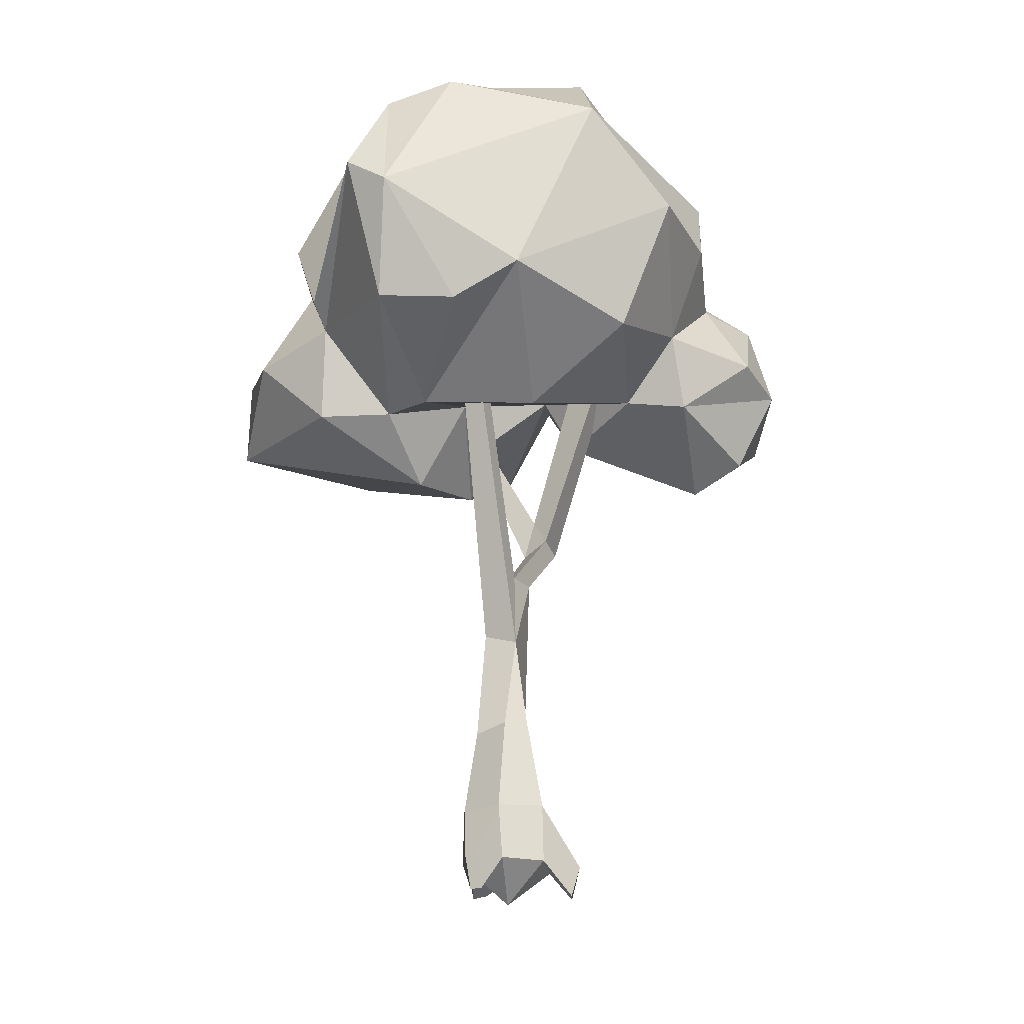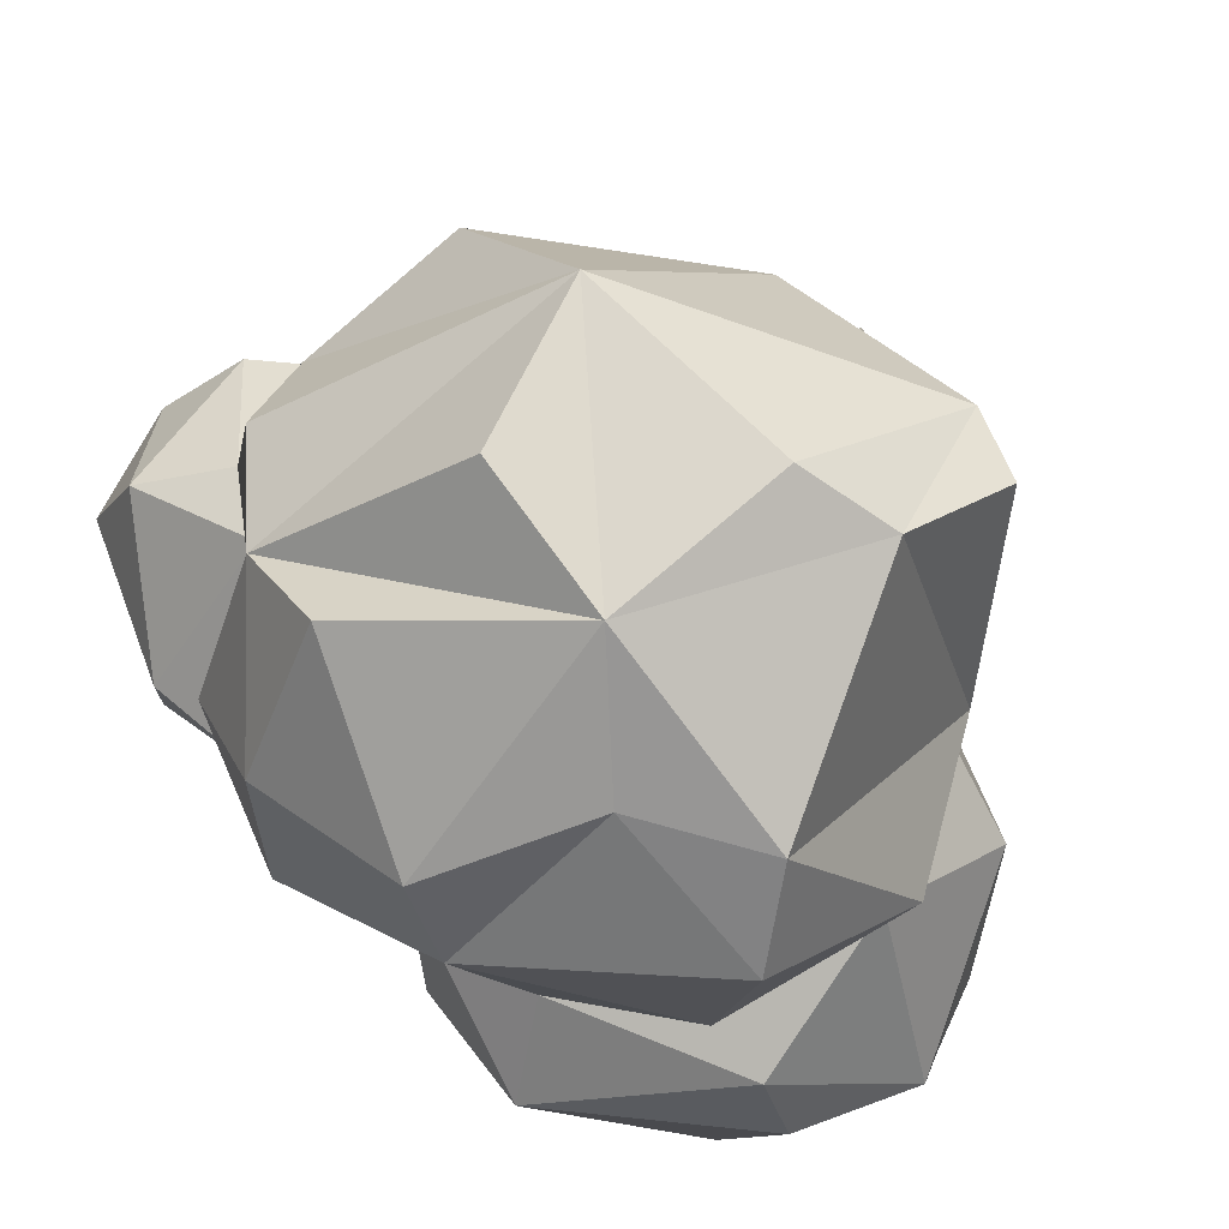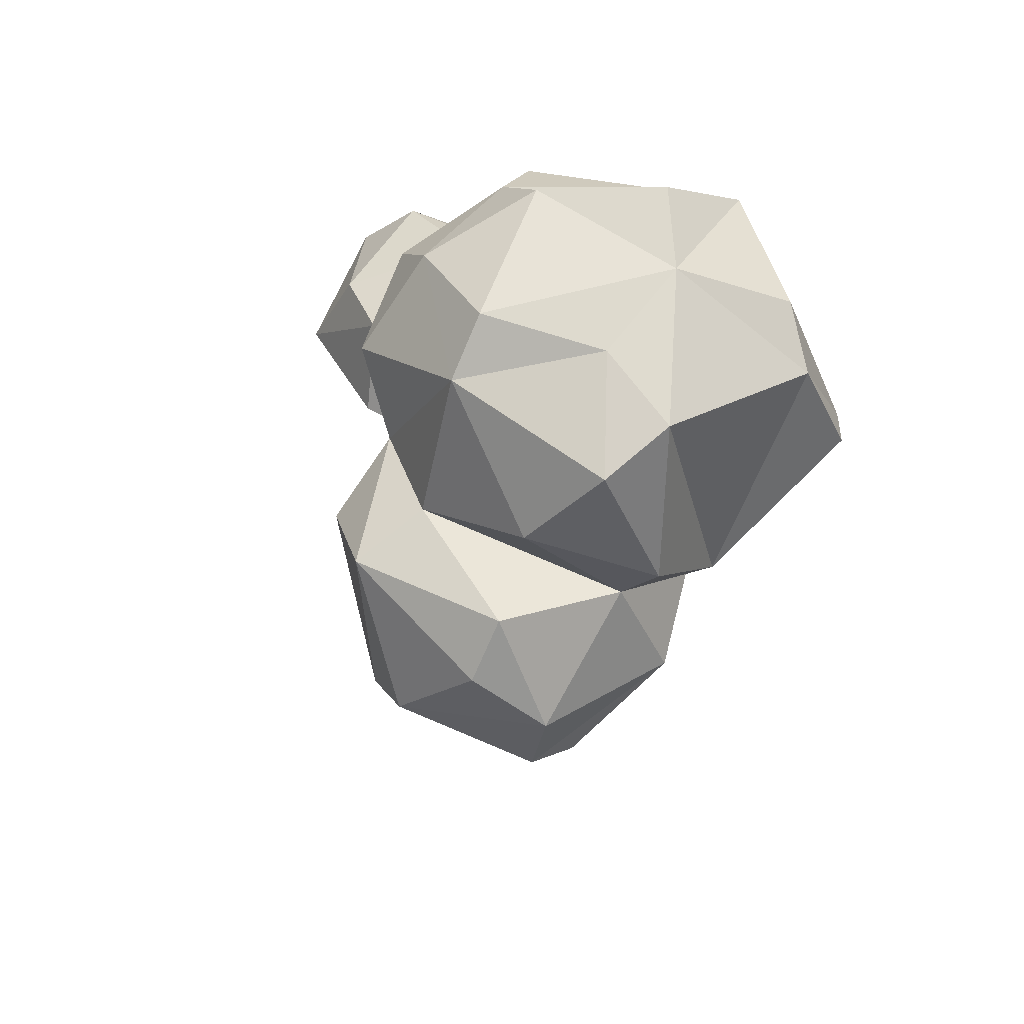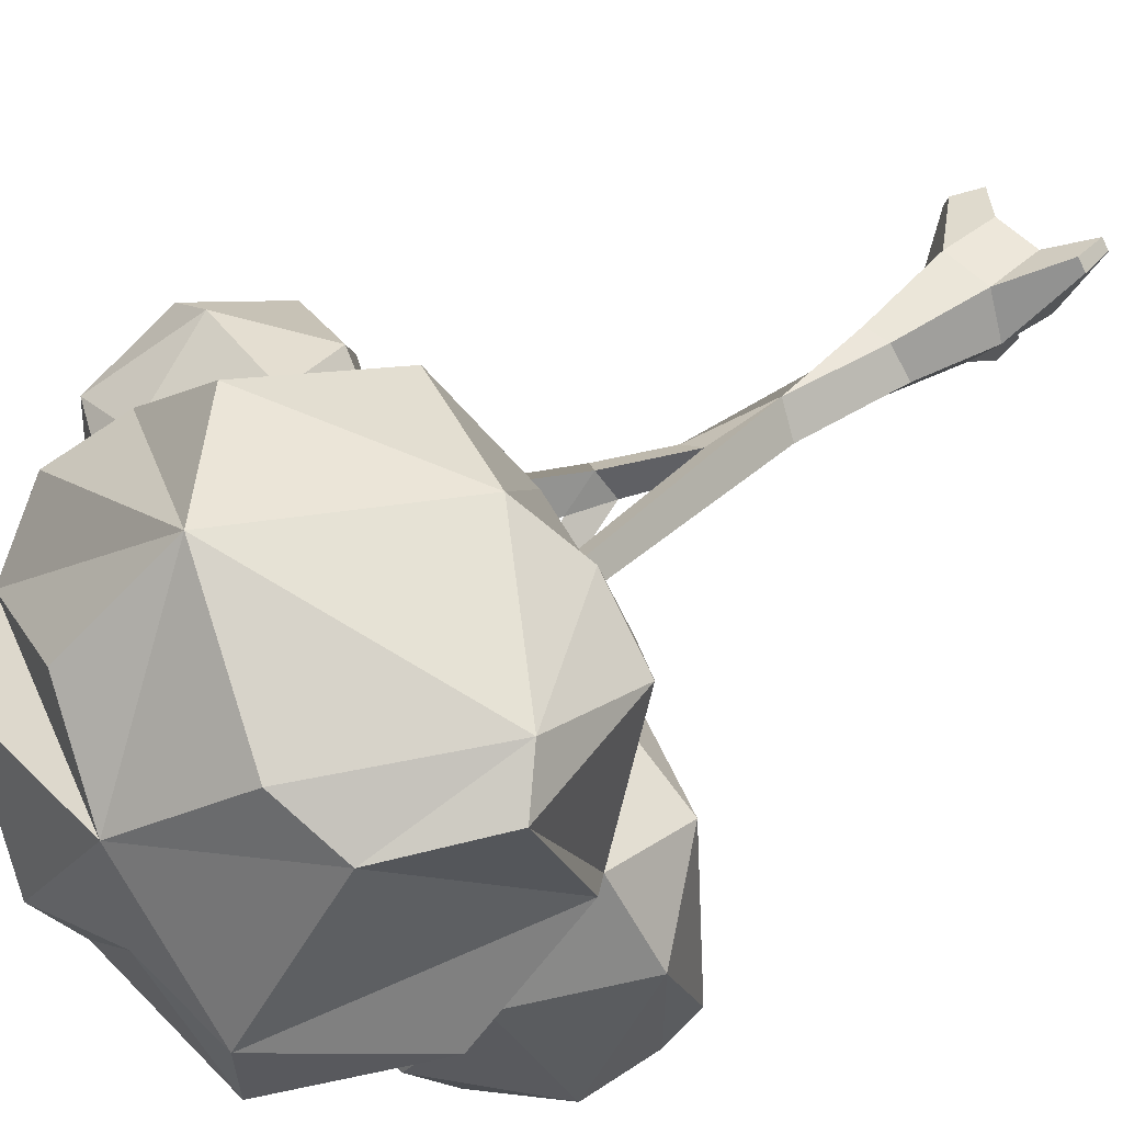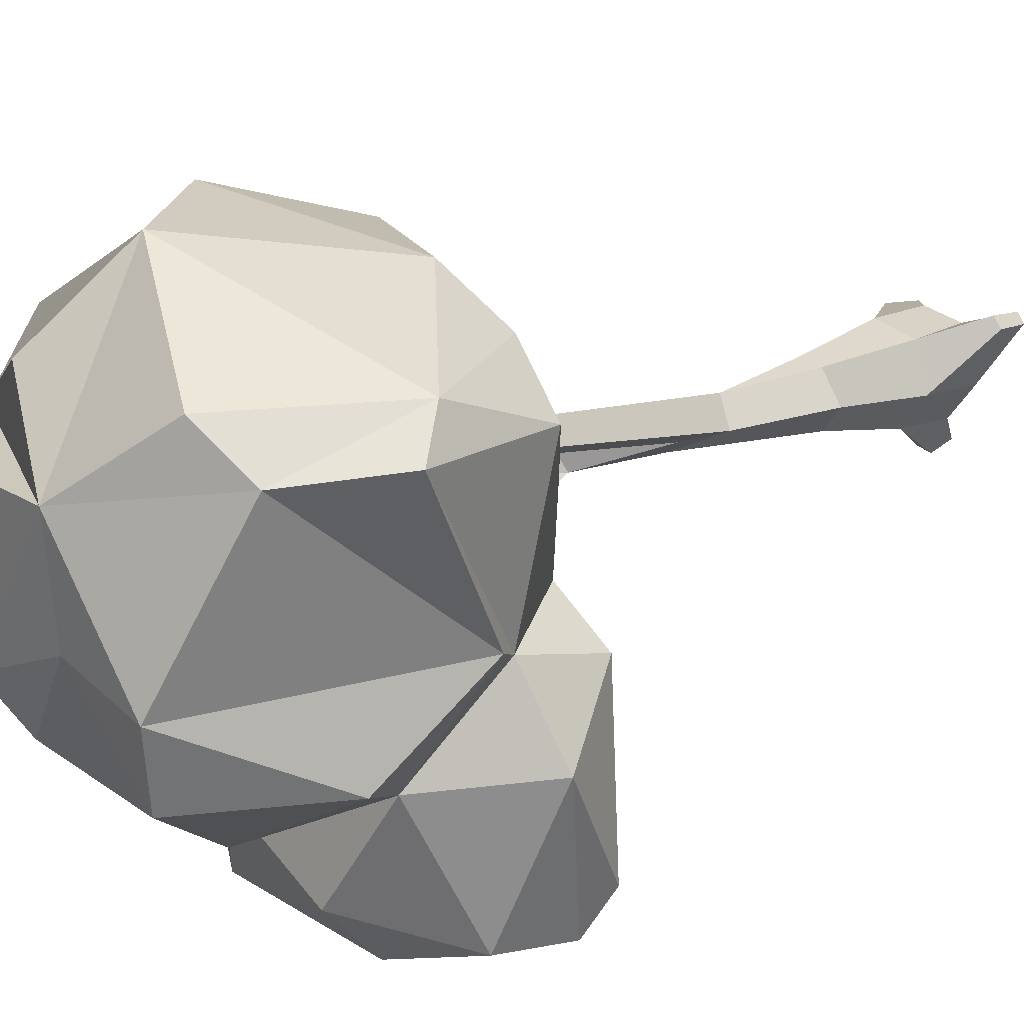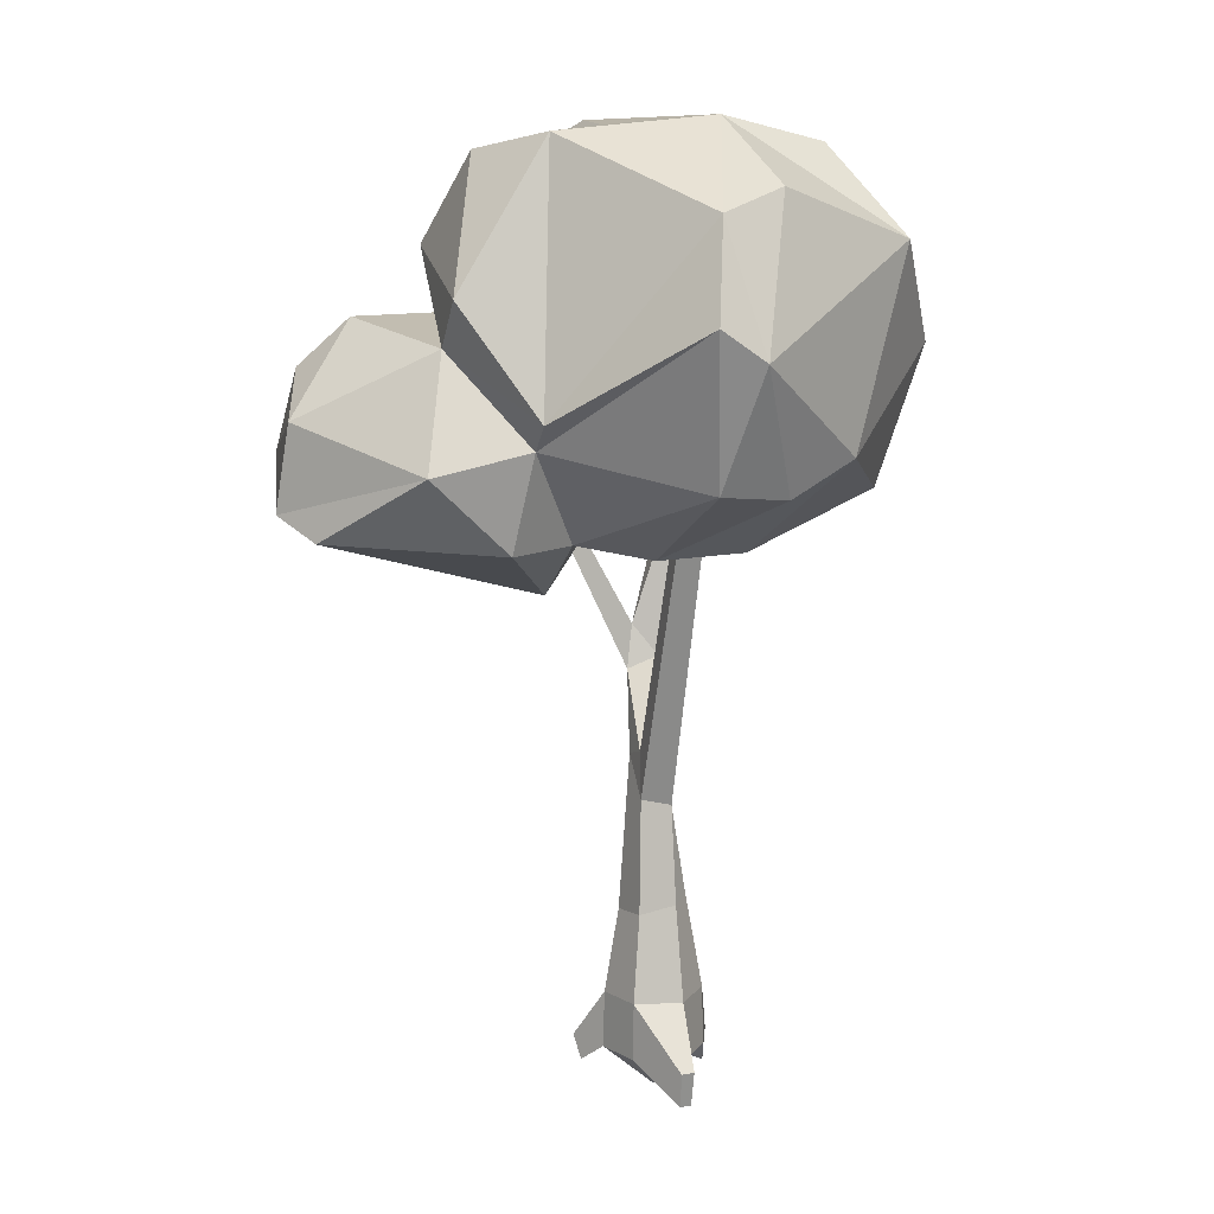
<metadata>
{"format":"obj","ext":"obj","renderer":"f3d","projection":"perspective","resolution":1024,"background":"white","views":[{"elev":-21.9,"azim":-28.1,"up":"+Y"},{"elev":15.6,"azim":-167.7,"up":"+Z"},{"elev":64.7,"azim":-140.0,"up":"+Y"},{"elev":43.7,"azim":-131.9,"up":"+Z"},{"elev":19.4,"azim":-126.8,"up":"+Z"},{"elev":9.9,"azim":-75.4,"up":"+Y"}]}
</metadata>
<code>
v -30.43 201.8 -79.3
v 15.87 195.8 -90.05
v -55.48 175.4 -87.82
v -32.78 188.1 -94.35
v -14.8 162.9 -108
v -0.8156 152.7 -103.9
v -54.28 150.4 -92.42
v -24.58 220.9 -61.22
v -50.02 194.9 -47.02
v 10.19 201 -66.25
v -67.6 163 -45.27
v 37.26 176.9 -77.06
v -59.44 143.8 -79.18
v -42.2 250.4 -19.94
v -37.64 246 -42.49
v -58.42 208.1 -41.02
v 43.62 163.7 -57.89
v 15.91 243.4 -44.84
v -61.96 176.7 -16.06
v 19.6 254.4 -27.91
v -56.63 230.1 28.64
v 37.05 191.1 -51.28
v -13.78 255.1 18.73
v 50.52 239.7 -16.87
v 34.59 252.4 15.11
v 54.03 215.7 -42.7
v 54.14 178.2 -43.22
v 33.22 142.2 -58.12
v -14.89 125 -29.6
v -14.67 252.5 -13.47
v -55.65 169.3 -20.16
v 63.84 198.7 -27.67
v -52.94 141.3 -27.39
v 10.8 129.2 -42.68
v 65.99 217.1 -10.57
v -71.62 202.6 31.26
v 25.38 157.7 -15.03
v 37.12 163.5 -33.43
v 61.03 198.1 12.93
v 7.784 142.1 -18.79
v -33.29 142.1 -16.51
v 91 164.7 -28.7
v 33.94 140.3 -10.67
v 51.66 232.2 19.96
v -40.09 236.6 40.99
v -58.3 159.5 28.7
v -30.41 138.3 5.483
v 7.675 248.2 42.69
v -63.65 193.6 42.05
v 84 189.1 -17.56
v 101.1 169.4 7.698
v -5.872 150 -14.88
v 88.85 184.9 18.37
v 37.63 146.8 19.8
v 56.51 215.7 38.17
v 72.16 125.2 6.358
v 67.92 186.4 23.34
v -39.47 156.9 43.27
v -2.631 222.7 67.68
v 91.74 157.2 26.5
v -0.8087 136.9 23.94
v 95.59 143.2 9.245
v -24.7 166.6 57.73
v 81.53 132.7 19.87
v 52.66 195.4 44.61
v 74.53 161.3 37.33
v 51.74 143.5 32.31
v 44.93 165.3 37.02
v 13.91 154.2 56.81
v 24.82 193.9 68.72
v -0.6287 -8.896 -16.79
v 13.76 -8.896 -14.37
v 20.42 -8.896 -5.257
v 9.572 -8.896 10.56
v -3.93 -8.896 9.107
v -9.922 -8.896 -5.534
v 7.328 76.6 -11.01
v 24.79 103.6 -15.95
v 12.87 84.8 -4.231
v 4.995 85.22 0.3064
v 4.529 62.78 2.015
v -2.509 65.56 -5.22
v 4.471 -20.61 -3.113
v 20.05 111.8 -13.58
v 15.96 8.265 -7.399
v 9.42 8.265 10.16
v -4.546 7.574 7.807
v -9.494 7.574 -5.462
v -0.4772 7.574 -16.38
v 38.85 176.2 -2.122
v 42.62 179.6 9.159
v 31.64 181.3 6.454
v 36.24 179.6 17.51
v 1.689 162.4 -39.96
v 4.885 164.3 -40.31
v 1.986 163.7 -36.92
v 0.7623 78.78 -6.337
v 20.12 102.9 -5.789
v 25.6 99.52 -9.306
v 16.71 99.09 -14.09
v 12.18 35.22 -6.163
v 6.341 36.26 5.777
v -0.7237 34.98 4.659
v -5.568 32.68 -4.815
v 0.7744 32.4 -12.53
v -12.45 -19.71 12.04
v -14.76 -19.71 9.395
v -17.28 -9.088 10.37
v -14.59 -9.088 13.4
v 3.533 -15.02 -24.49
v 8.17 -13.62 -24.64
v 9.129 -7.845 -26.11
v 3.207 -7.436 -26.75
v 23.79 -18.15 2.811
v 20.77 -18.15 7.903
v 23.75 -9.094 8.015
v 25.17 -9.094 4.517
v -23.16 167.3 13.55
v -19.16 167.6 10.99
v -16.47 163.4 16.8
v -20.26 163.3 18.64
f 4 2 5
f 1 2 4
f 4 3 1
f 3 4 5
f 3 5 7
f 2 6 5
f 1 10 2
f 7 5 6
f 3 9 1
f 6 2 12
f 13 7 6
f 8 10 9
f 10 1 9
f 2 10 22
f 3 7 11
f 2 22 12
f 15 18 8
f 16 15 8
f 7 13 11
f 13 6 29
f 18 10 8
f 16 8 9
f 9 3 11
f 18 22 10
f 22 17 12
f 15 14 30
f 18 15 30
f 14 15 16
f 16 9 19
f 18 26 22
f 17 22 38
f 12 28 6
f 23 30 14
f 18 30 20
f 18 20 24
f 16 19 14
f 11 13 33
f 14 19 21
f 29 33 13
f 12 17 28
f 34 6 28
f 34 29 6
f 21 23 14
f 20 25 24
f 24 26 18
f 9 31 19
f 31 9 11
f 33 31 11
f 17 38 28
f 32 22 26
f 38 22 32
f 32 27 38
f 25 20 23
f 20 30 23
f 21 19 36
f 24 44 35
f 26 24 35
f 26 35 32
f 42 27 32
f 38 37 28
f 28 37 40
f 28 40 34
f 44 25 23
f 31 36 19
f 35 39 32
f 31 33 41
f 42 32 50
f 29 41 33
f 52 34 40
f 29 34 52
f 45 23 21
f 44 24 25
f 35 44 39
f 50 32 39
f 52 41 29
f 38 27 42
f 37 52 40
f 48 44 23
f 36 31 46
f 50 51 42
f 37 38 43
f 21 49 45
f 36 49 21
f 31 41 46
f 46 41 47
f 47 41 52
f 43 54 37
f 51 62 42
f 42 62 56
f 56 38 42
f 49 36 46
f 52 61 47
f 56 43 38
f 48 59 44
f 44 59 55
f 44 57 39
f 53 50 39
f 53 39 57
f 50 53 51
f 37 61 52
f 23 59 48
f 45 59 23
f 55 57 44
f 49 46 58
f 58 46 47
f 61 63 47
f 53 60 51
f 54 61 37
f 56 54 43
f 45 49 59
f 57 66 53
f 60 62 51
f 65 55 59
f 63 59 49
f 57 55 65
f 63 49 58
f 68 57 65
f 63 58 47
f 60 53 66
f 67 68 54
f 56 67 54
f 66 57 68
f 62 60 64
f 62 64 56
f 65 70 68
f 63 70 59
f 68 67 66
f 60 66 67
f 64 60 67
f 67 56 64
f 59 70 65
f 54 68 69
f 69 61 54
f 70 63 69
f 68 70 69
f 63 61 69
f 79 80 81
f 72 83 71
f 73 83 72
f 74 83 73
f 75 83 74
f 71 83 76
f 85 101 102 86
f 86 102 103 87
f 87 103 104 88
f 88 104 105 89
f 89 105 101 85
f 72 85 73
f 114 117 116 115
f 74 86 87 75
f 106 109 108 107
f 76 88 89 71
f 110 113 112 111
f 97 82 118 119
f 79 77 78 99
f 84 92 90 78
f 79 99 98 80
f 78 77 100
f 78 95 96 84
f 82 97 77
f 80 97 119 120
f 81 80 120 121
f 82 81 121 118
f 100 98 84
f 97 100 77
f 98 93 92 84
f 99 91 93 98
f 78 90 91 99
f 100 94 95 78
f 96 94 100 84
f 101 79 81 102
f 102 81 103
f 103 81 82 104
f 104 82 77 105
f 77 79 101 105
f 107 76 75 106
f 76 107 108 88
f 88 108 109 87
f 87 109 106 75
f 71 110 111 72
f 72 111 112 85
f 85 112 113 89
f 89 113 110 71
f 73 114 115 74
f 74 115 116 86
f 86 116 117 85
f 85 117 114 73
f 76 83 75
f 97 80 98 100

</code>
